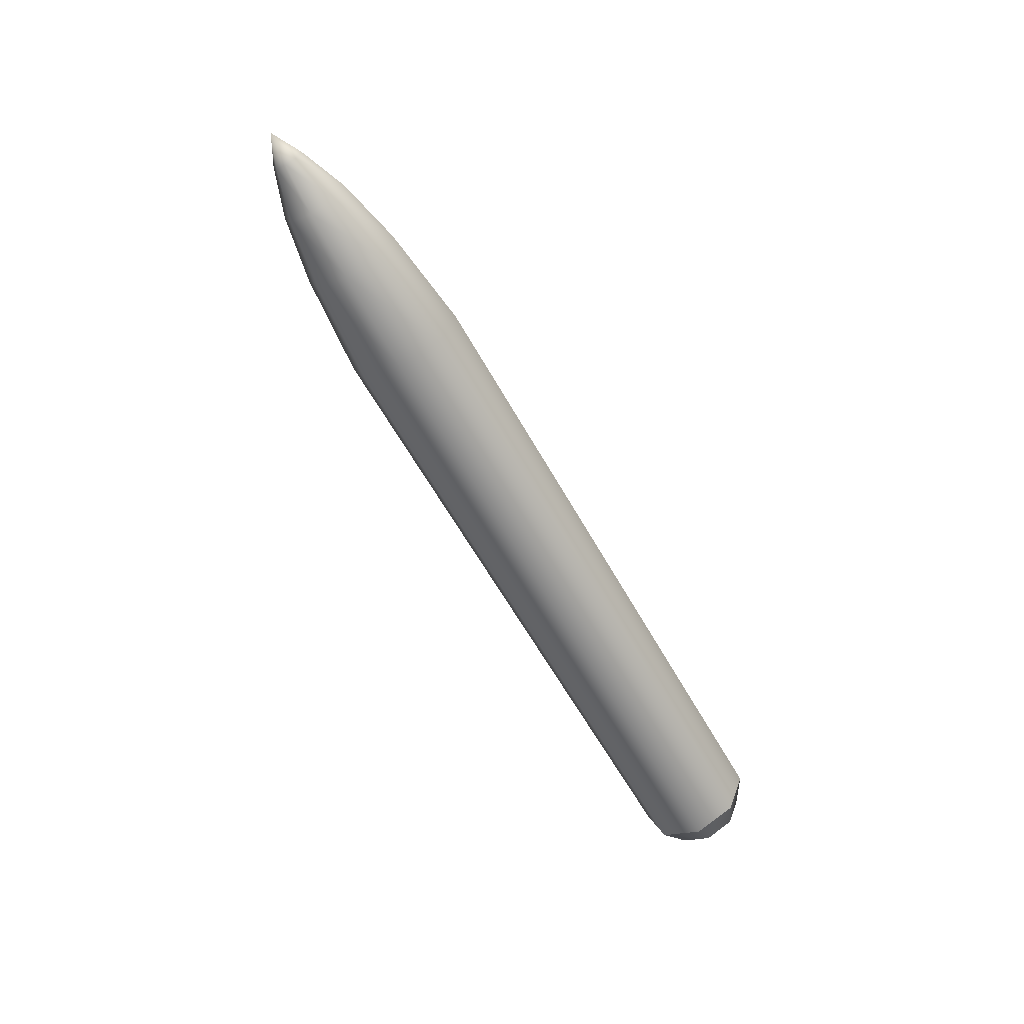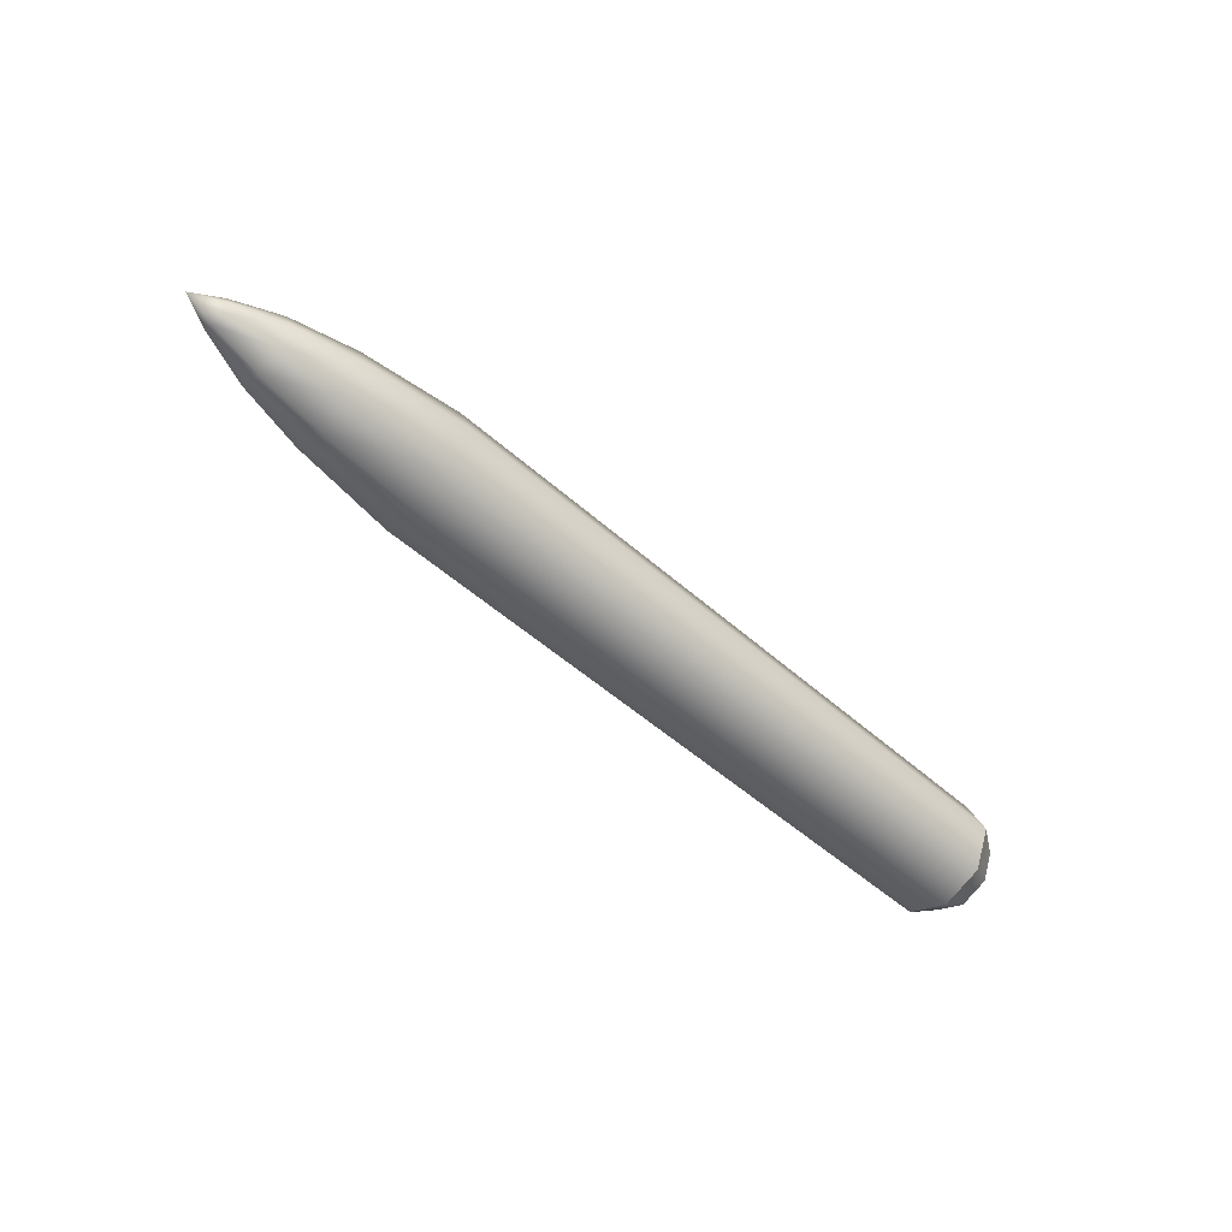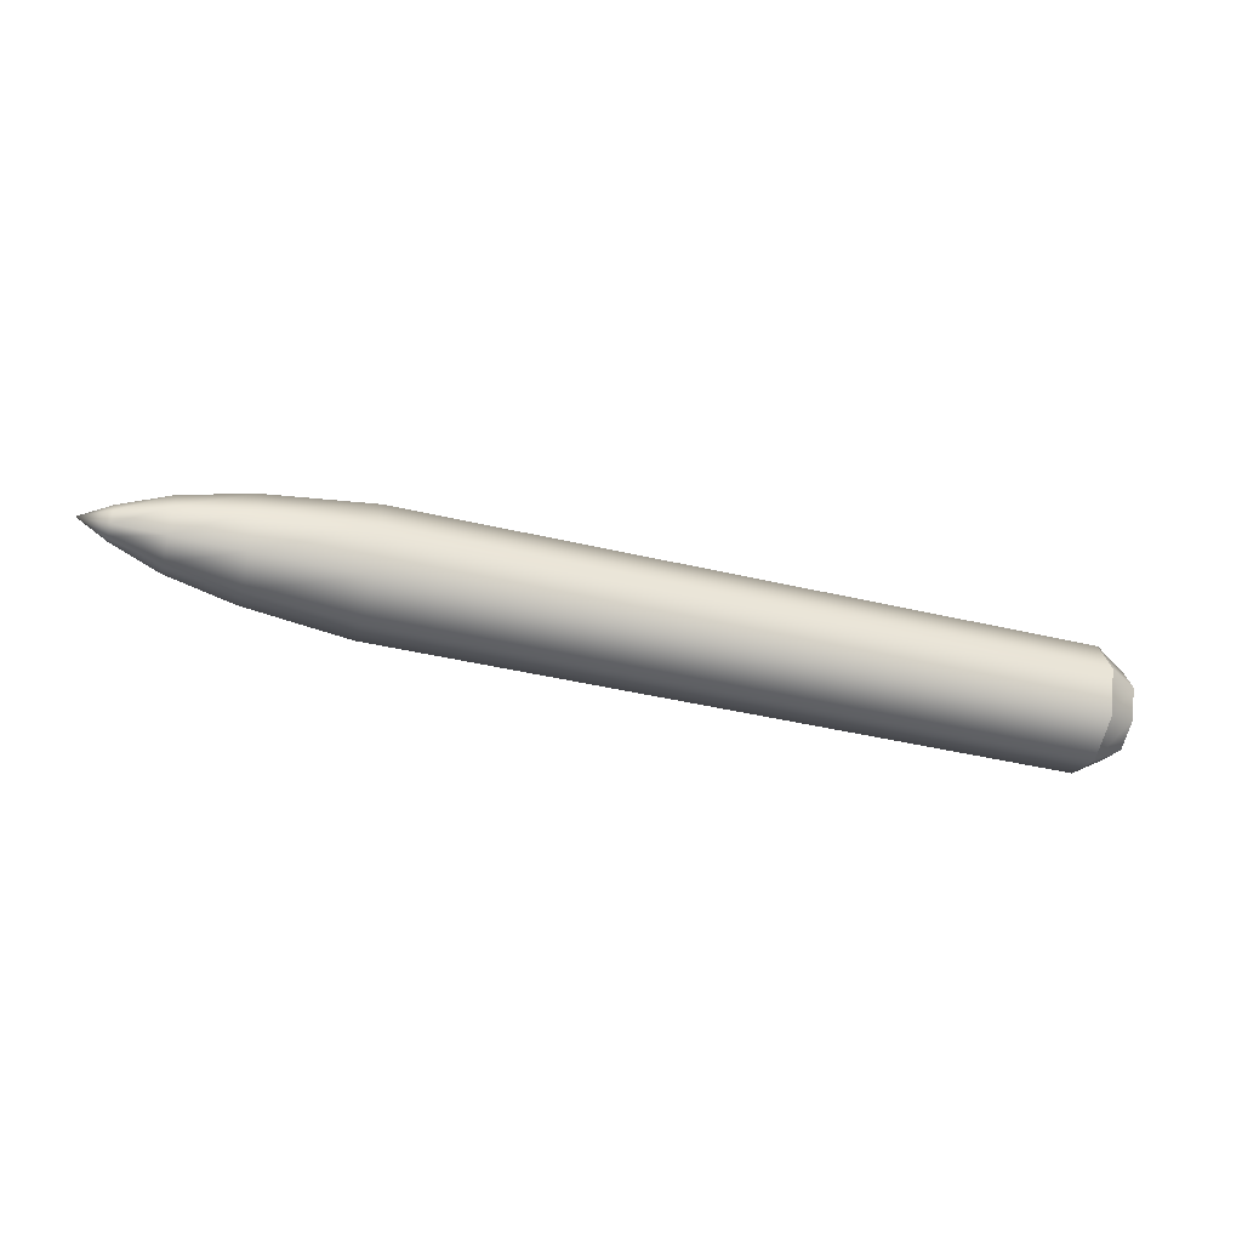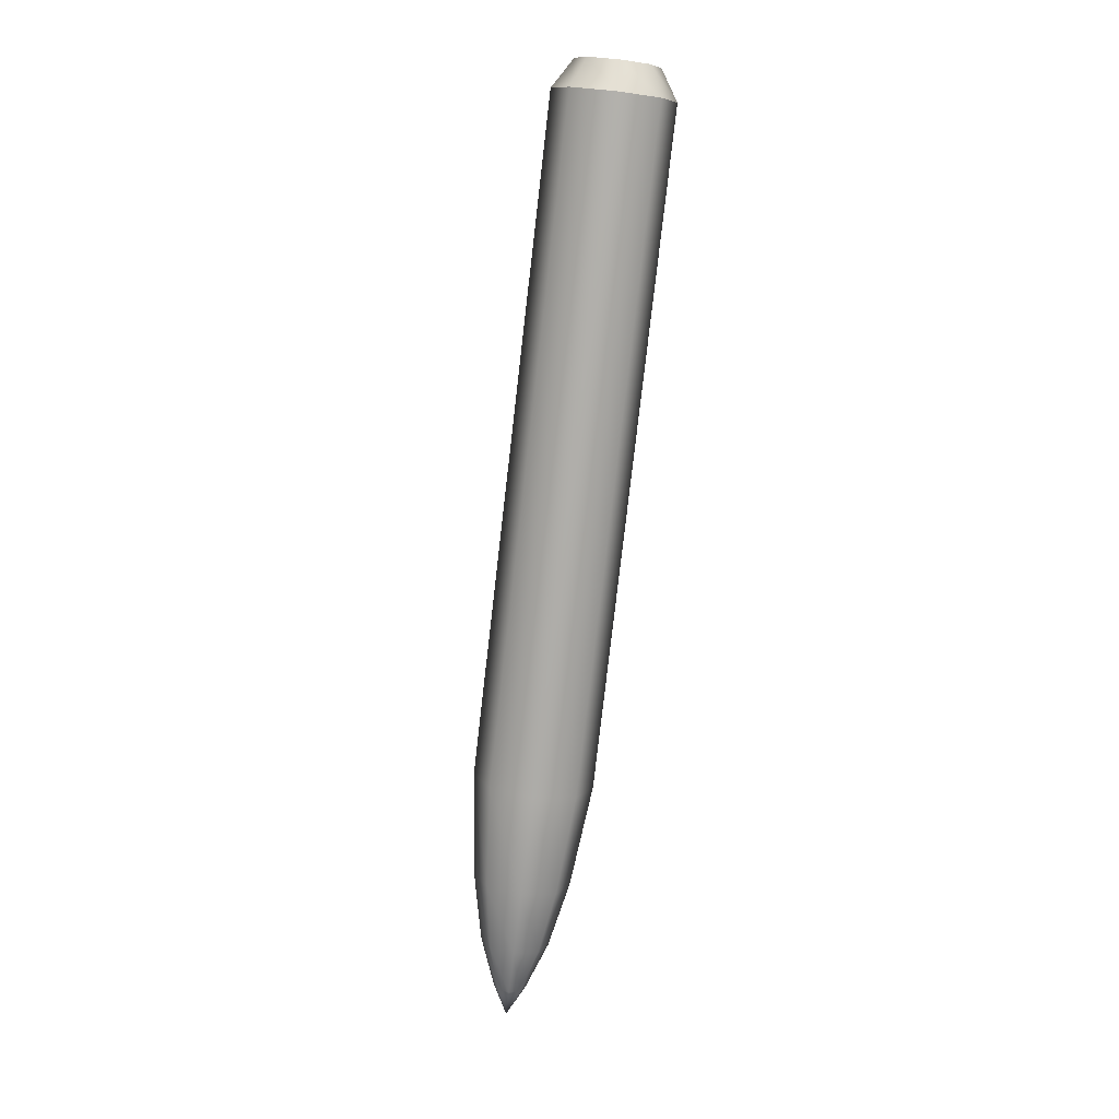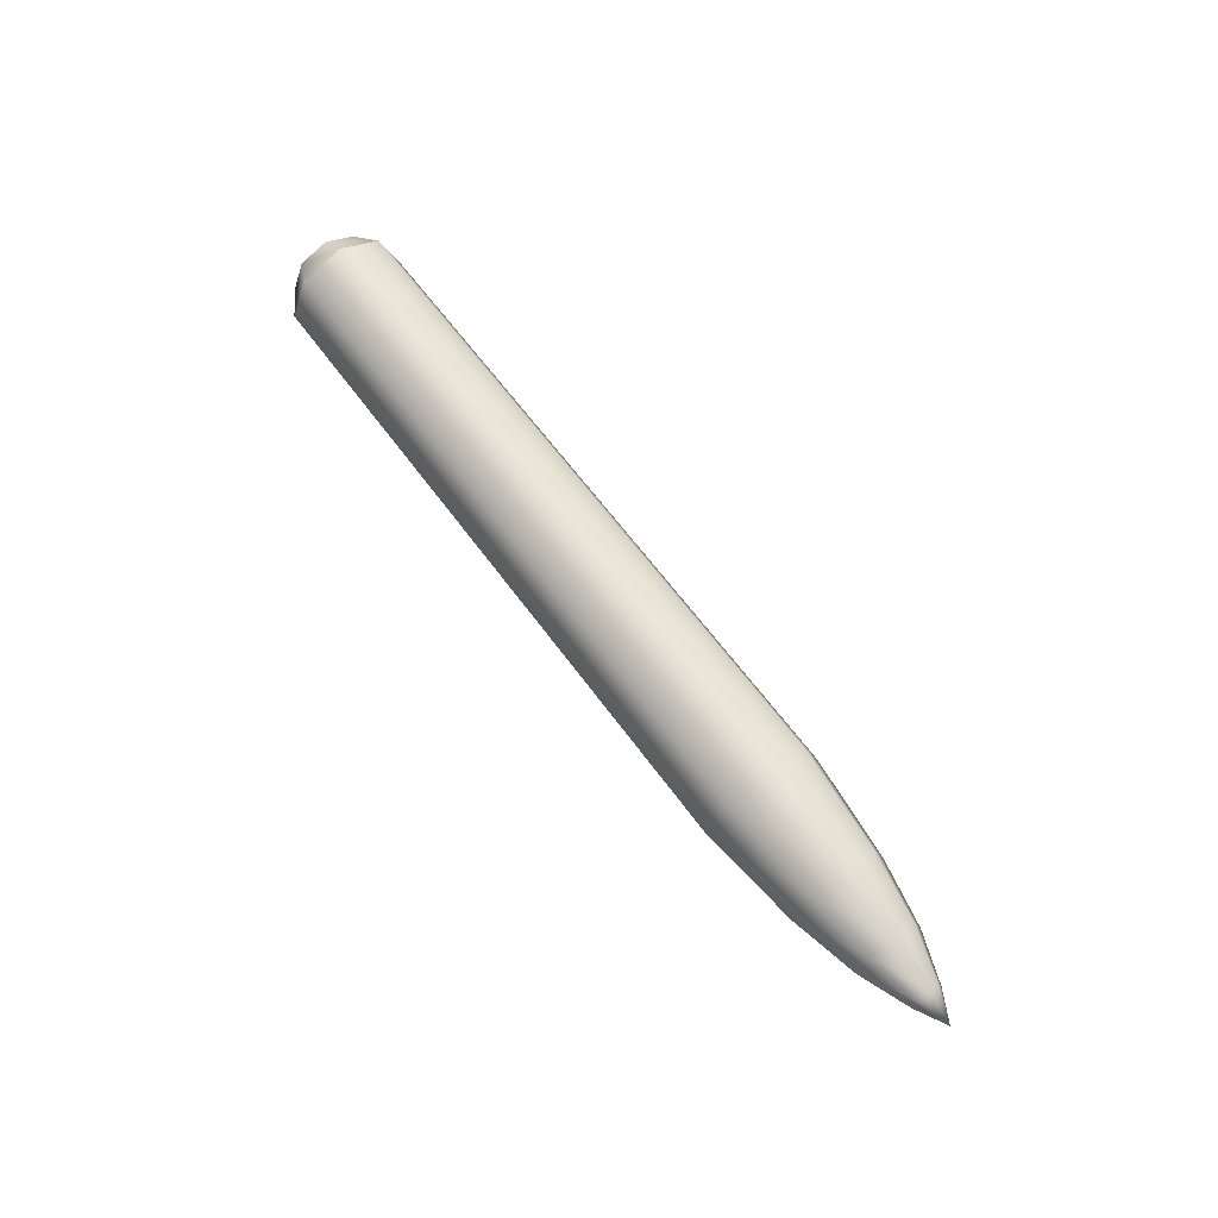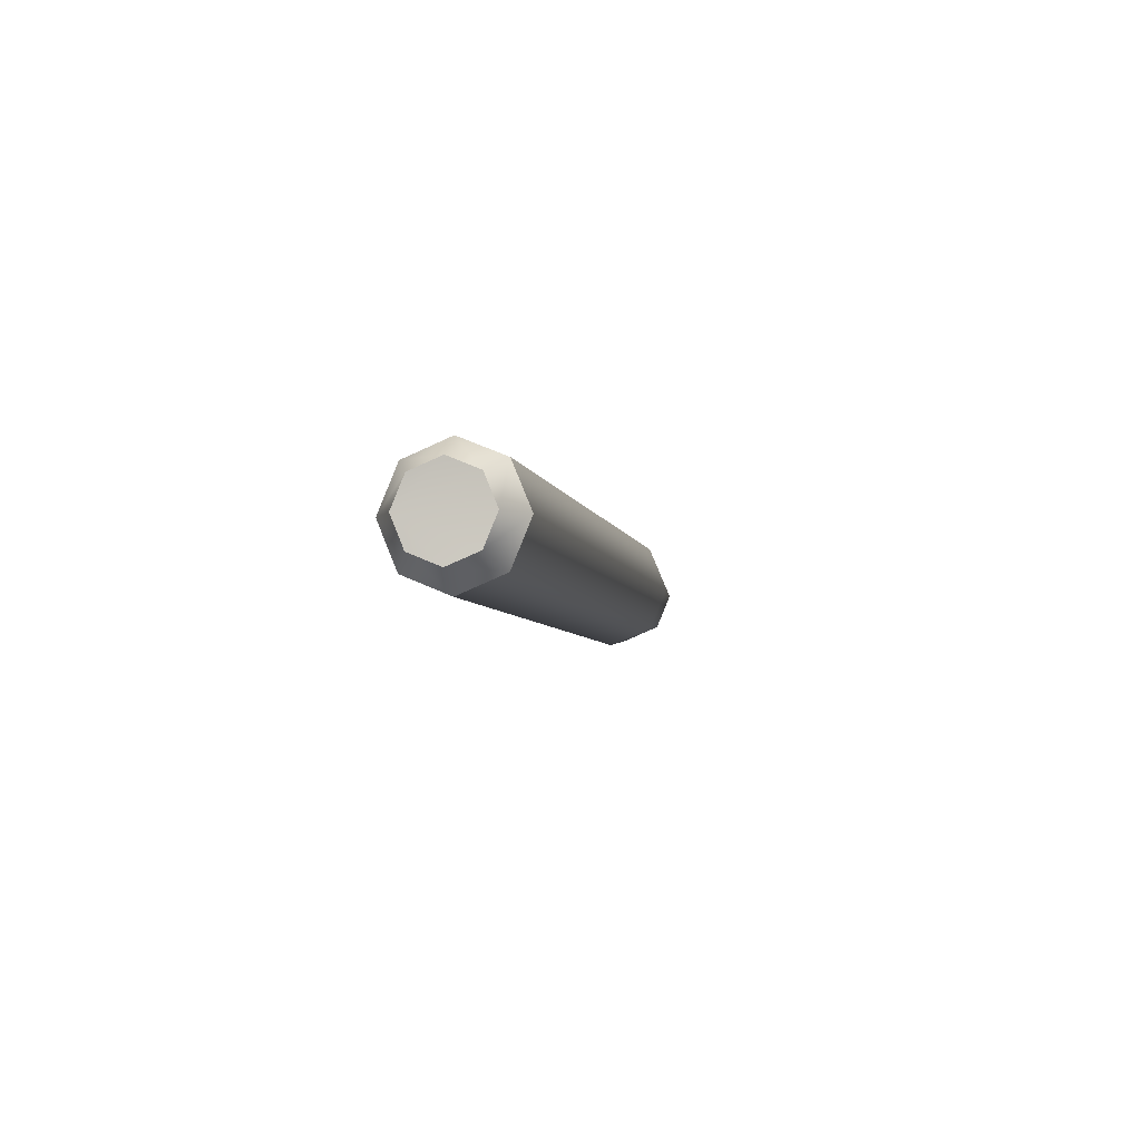
<metadata>
{"format":"obj","ext":"obj","renderer":"f3d","projection":"perspective","resolution":1024,"background":"white","views":[{"elev":-60.1,"azim":118.9,"up":"+Y"},{"elev":-50.1,"azim":135.5,"up":"+Z"},{"elev":-42.6,"azim":164.2,"up":"+Y"},{"elev":-79.8,"azim":-96.6,"up":"+Y"},{"elev":60.7,"azim":54.5,"up":"+Y"},{"elev":-5.3,"azim":-78.9,"up":"+Z"}]}
</metadata>
<code>
o RailgunCannonShell
v -1.189 0.1146 0
v 0.09508 0.1146 0
v 0.09508 0.08103 -0.08103
v -1.189 0.08103 -0.08103
v -1.246 0.07838 0
v -1.246 0.05543 0.05543
v -1.189 0.08103 0.08103
v 0.09508 0.08103 0.08103
v -1.246 -0 0.07838
v -1.189 -0 0.1146
v 0.09508 -0 0.1146
v -1.246 -0.05543 0.05543
v -1.189 -0.08103 0.08103
v 0.09508 -0.08103 0.08103
v -1.246 -0.07838 -0
v -1.189 -0.1146 -0
v 0.09508 -0.1146 -0
v -1.246 -0.05543 -0.05543
v -1.189 -0.08103 -0.08103
v 0.09508 -0.08103 -0.08103
v -1.246 0 -0.07838
v -1.189 0 -0.1146
v 0.09508 0 -0.1146
v -1.246 0.05543 -0.05543
v 0.2928 0.09282 0
v 0.2928 0.06564 -0.06564
v 0.2928 0.06564 0.06564
v 0.2928 -0 0.09282
v 0.2928 -0.06564 0.06564
v 0.2928 -0.09282 -0
v 0.2928 -0.06564 -0.06564
v 0.2928 0 -0.09282
v 0.4213 0.06516 0
v 0.4213 0.04608 -0.04608
v 0.4213 0.04608 0.04608
v 0.4213 -0 0.06516
v 0.4213 -0.04608 0.04608
v 0.4213 -0.06516 -0
v 0.4213 -0.04608 -0.04608
v 0.4213 0 -0.06516
v 0.5137 0.03037 0
v 0.5137 0.02147 -0.02147
v 0.5137 0.02147 0.02147
v 0.5137 -0 0.03037
v 0.5137 -0.02147 0.02147
v 0.5137 -0.03037 -0
v 0.5137 -0.02147 -0.02147
v 0.5137 0 -0.03037
v 0.5711 0 0
f 1 2 3 4
f 1 5 6 7
f 7 8 2 1
f 7 6 9 10
f 10 11 8 7
f 10 9 12 13
f 13 14 11 10
f 13 12 15 16
f 16 17 14 13
f 16 15 18 19
f 19 20 17 16
f 19 18 21 22
f 22 23 20 19
f 22 21 24 4
f 4 3 23 22
f 4 24 5 1
f 2 25 26 3
f 8 27 25 2
f 11 28 27 8
f 14 29 28 11
f 17 30 29 14
f 20 31 30 17
f 23 32 31 20
f 3 26 32 23
f 25 33 34 26
f 27 35 33 25
f 28 36 35 27
f 29 37 36 28
f 30 38 37 29
f 31 39 38 30
f 32 40 39 31
f 26 34 40 32
f 33 41 42 34
f 35 43 41 33
f 36 44 43 35
f 37 45 44 36
f 38 46 45 37
f 39 47 46 38
f 40 48 47 39
f 34 42 48 40
f 41 49 42
f 43 49 41
f 44 49 43
f 45 49 44
f 46 49 45
f 47 49 46
f 48 49 47
f 42 49 48
f 5 24 21 18 15 12 9 6

</code>
